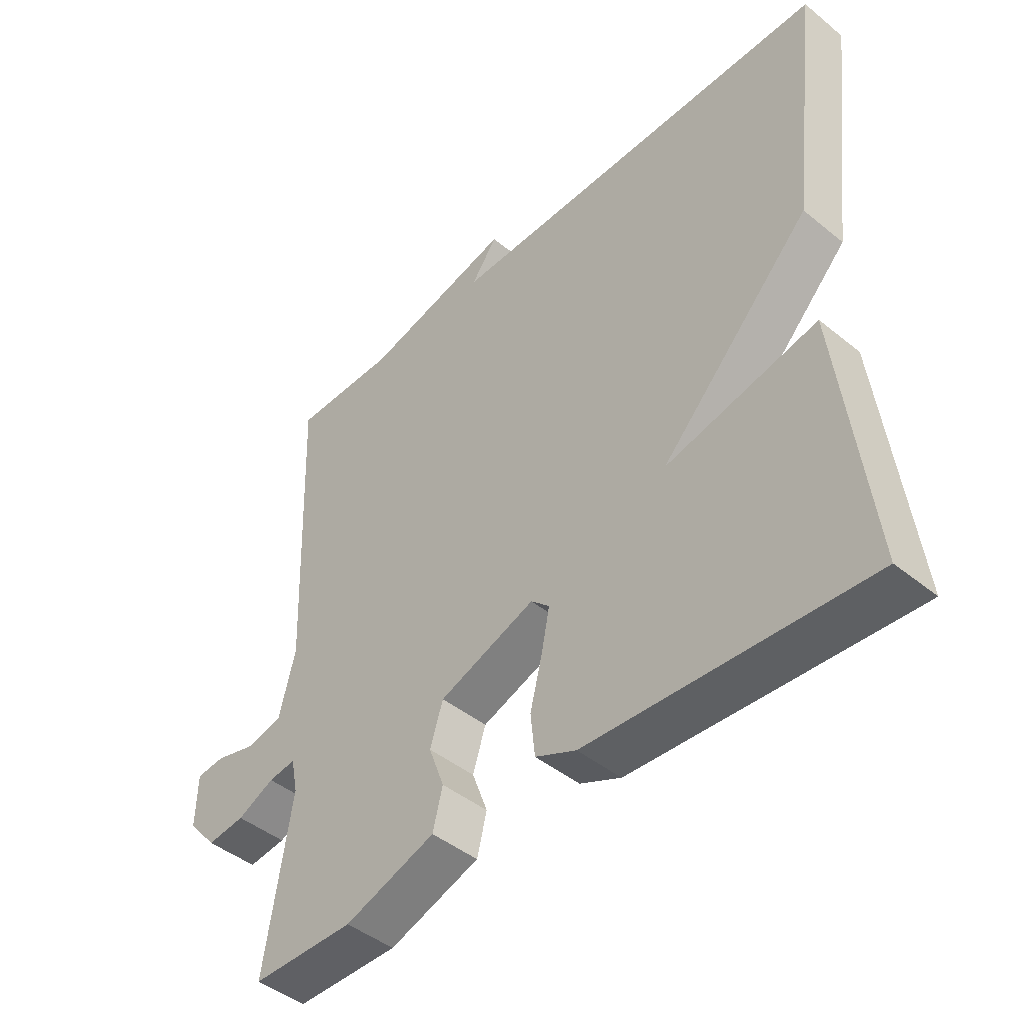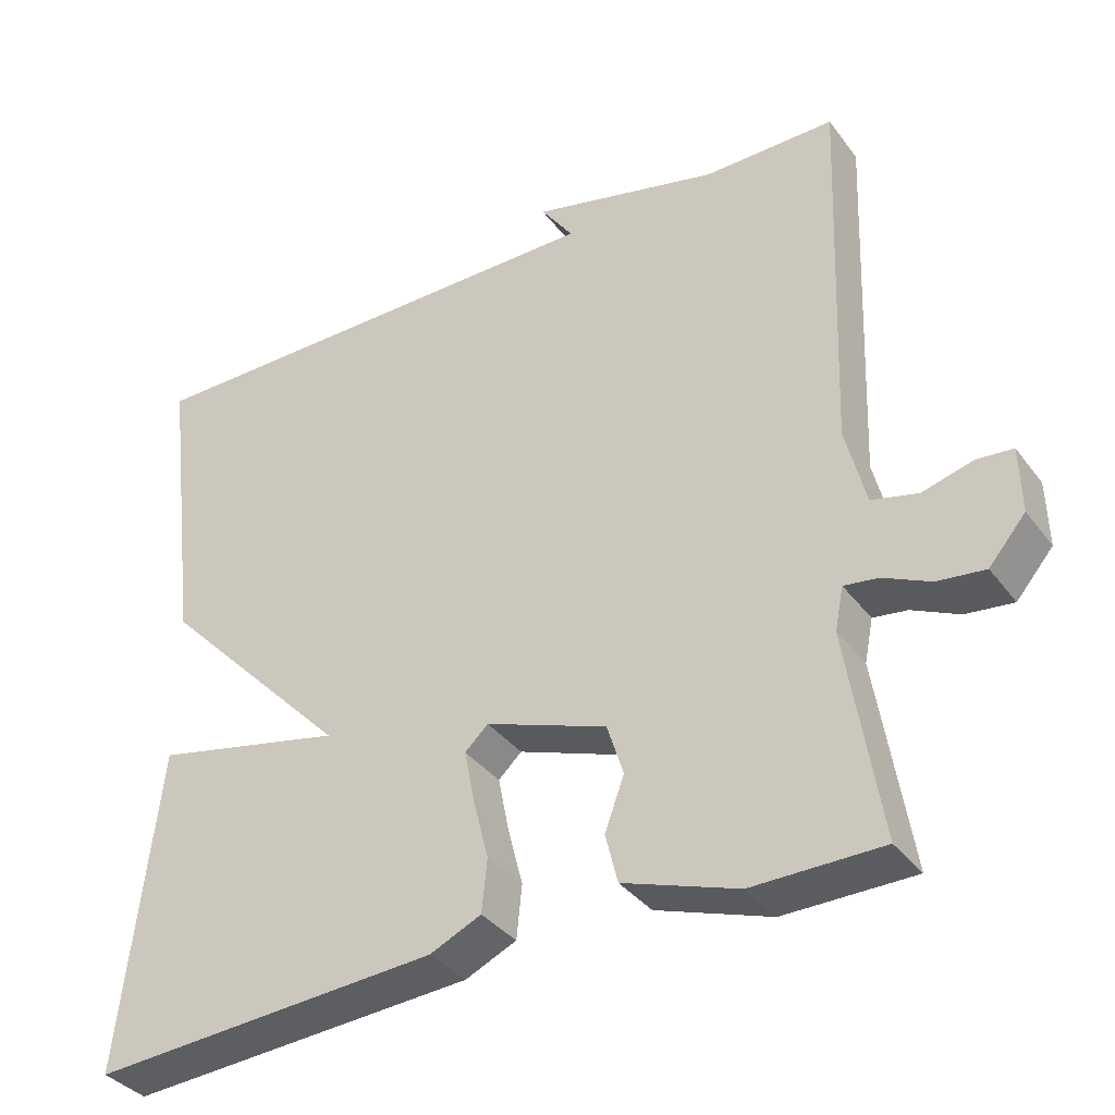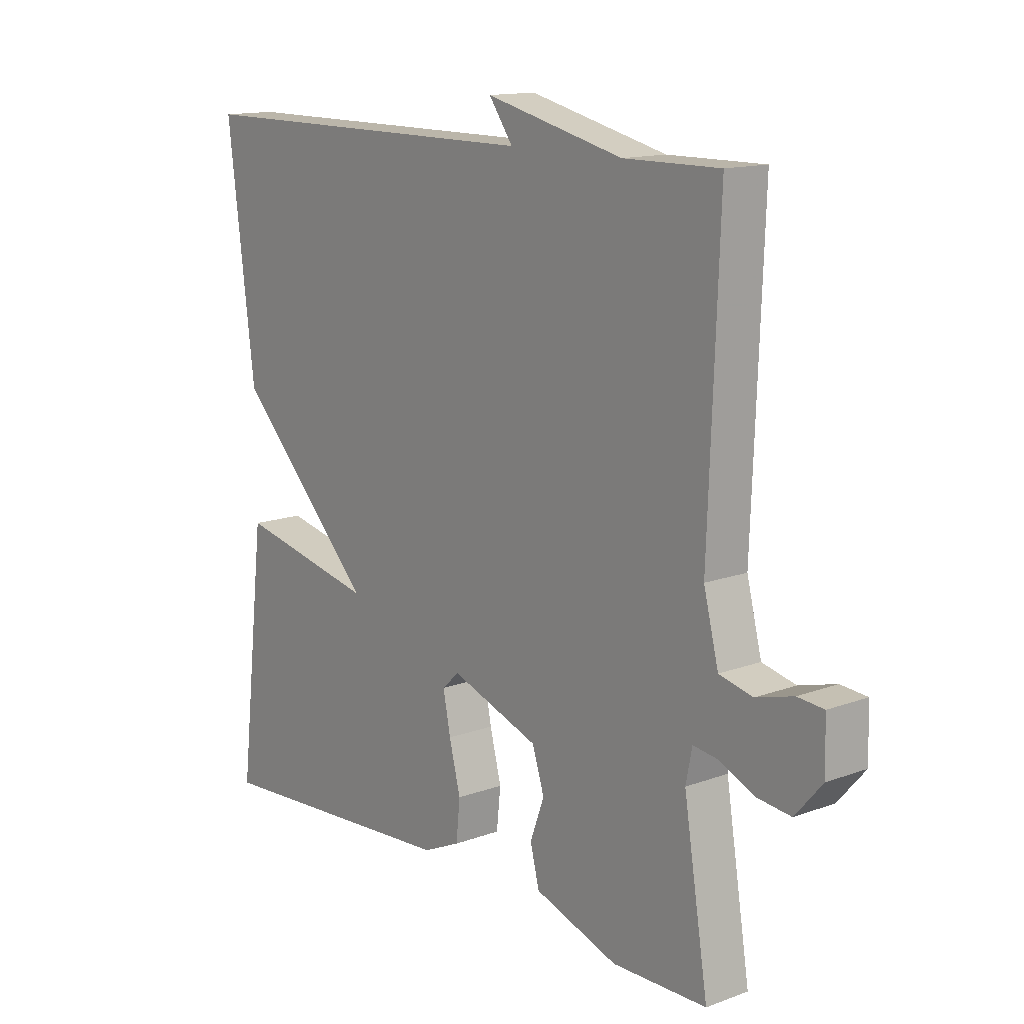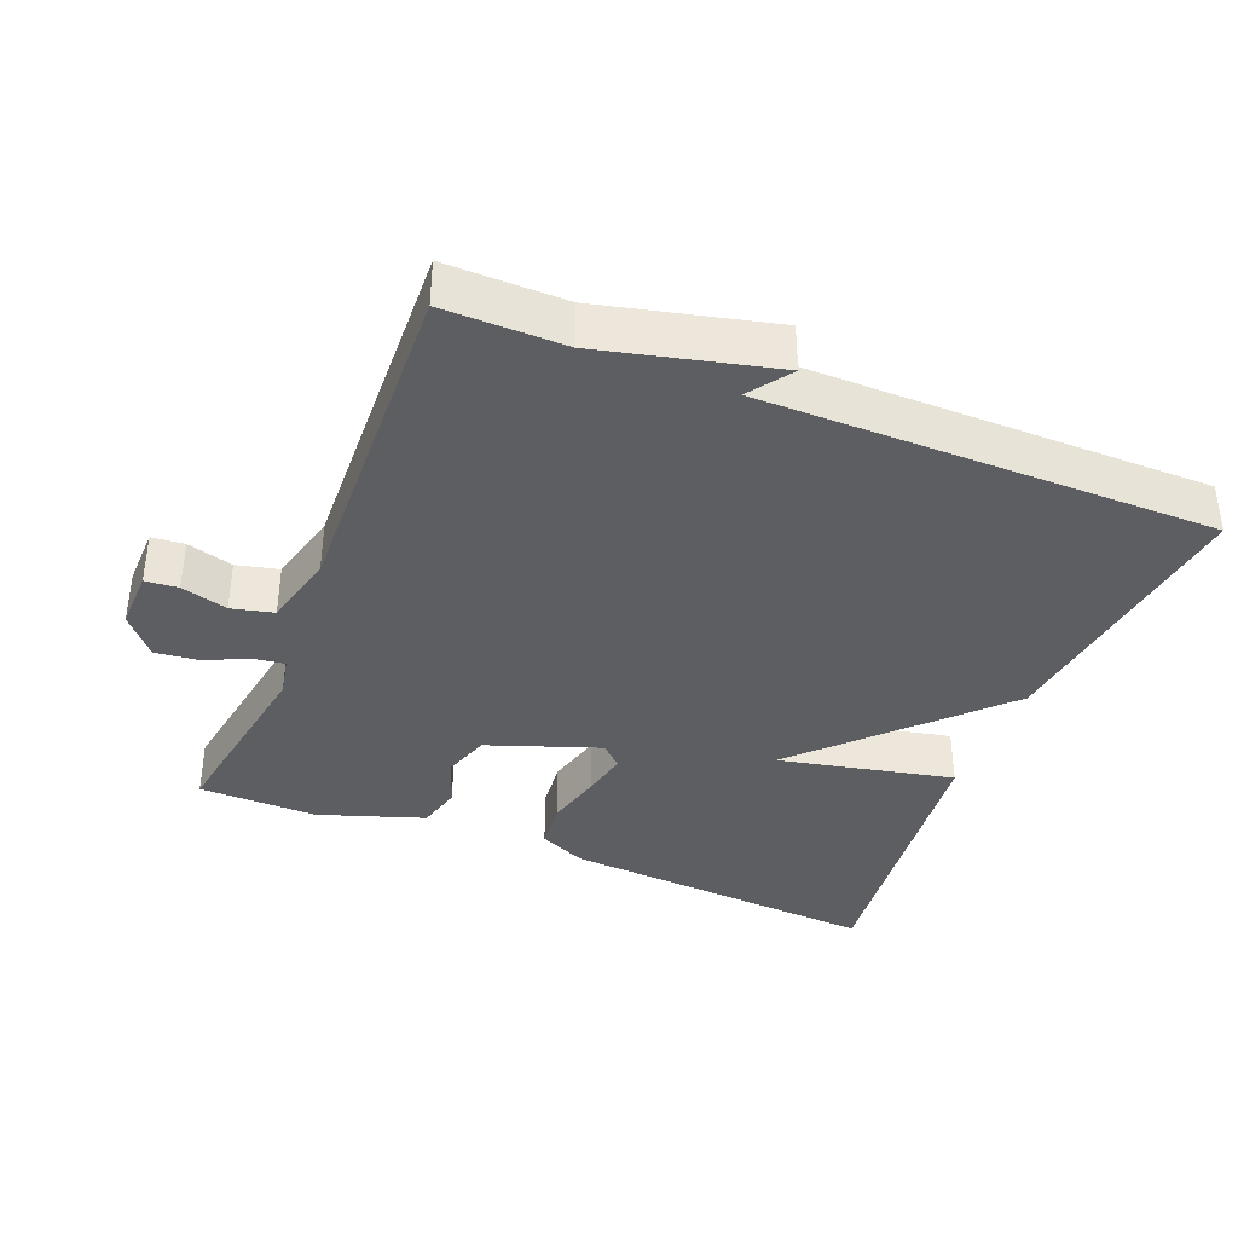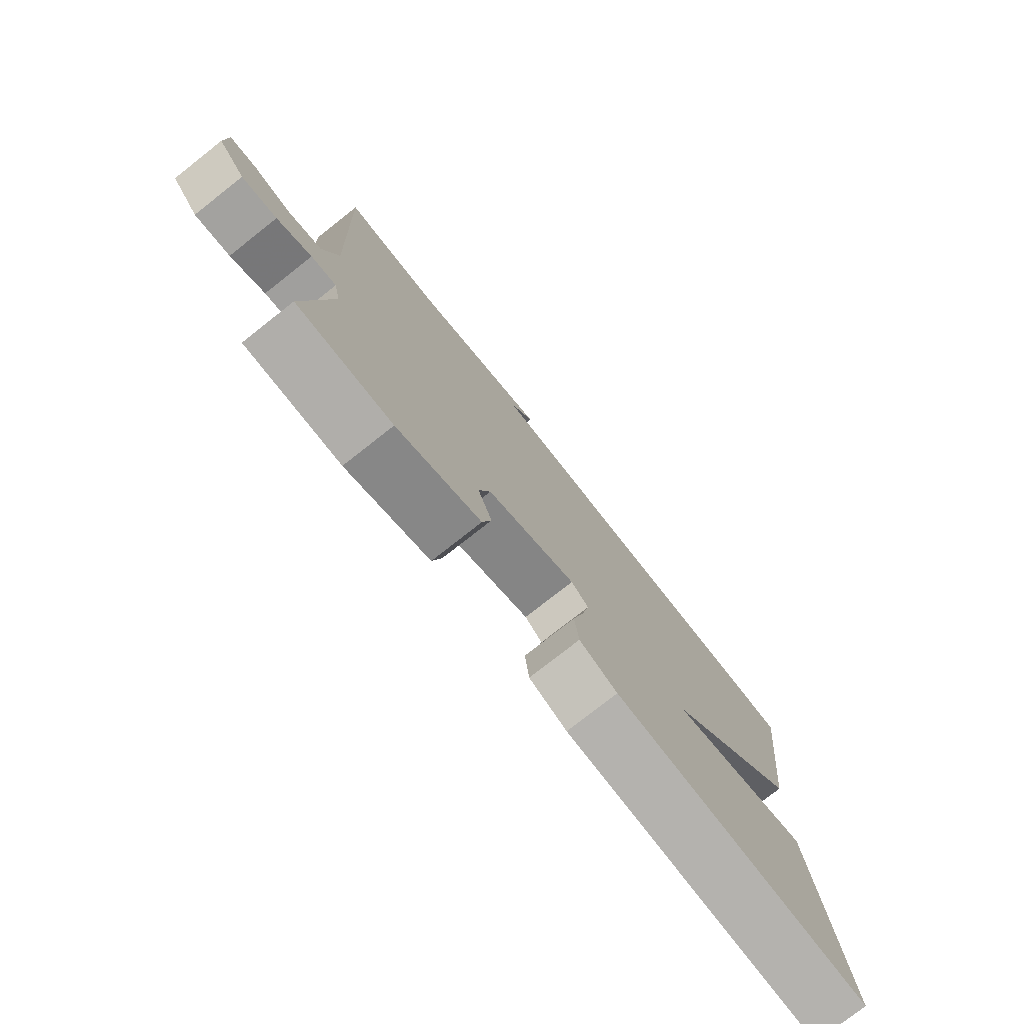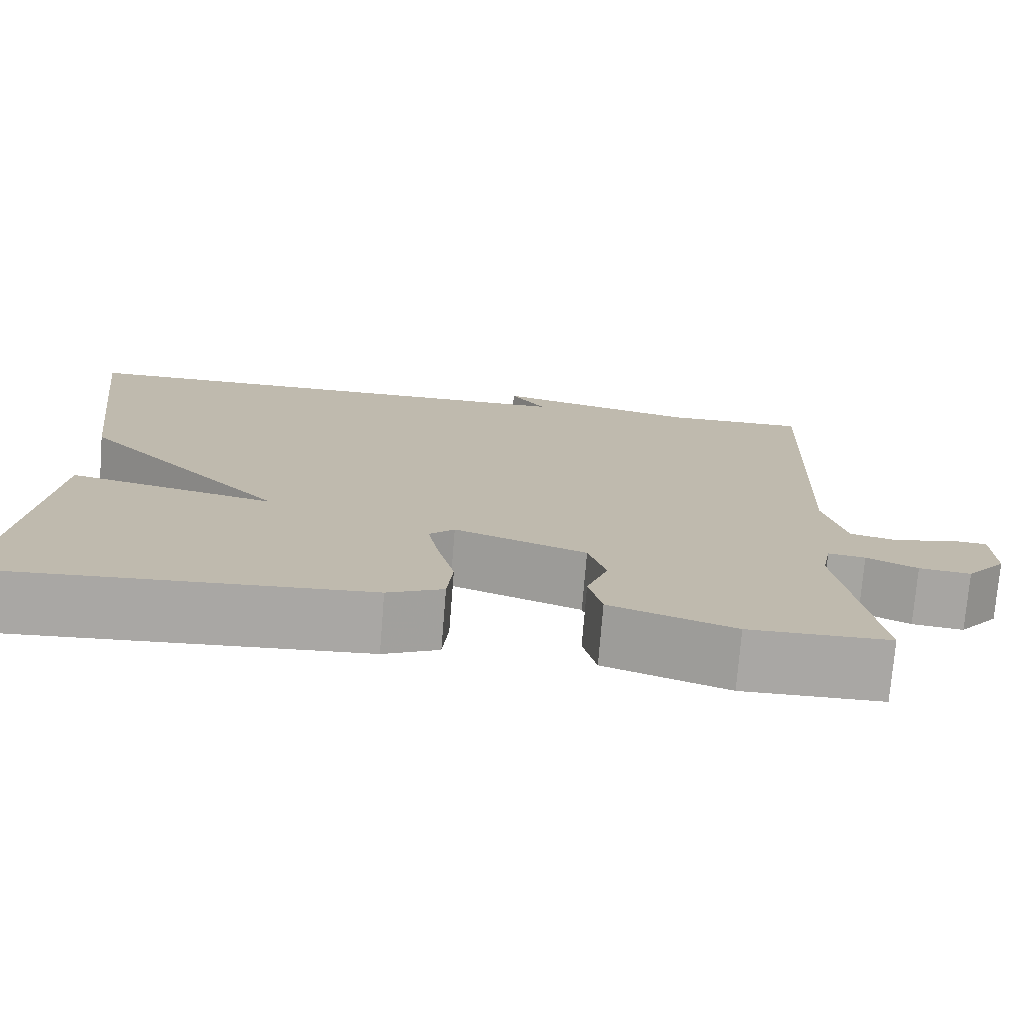
<metadata>
{"format":"obj","ext":"obj","renderer":"f3d","projection":"perspective","resolution":1024,"background":"white","views":[{"elev":-45.1,"azim":46.8,"up":"+Z"},{"elev":-36.1,"azim":-148.0,"up":"+Z"},{"elev":13.8,"azim":-129.3,"up":"+Z"},{"elev":-38.0,"azim":-22.0,"up":"+Y"},{"elev":-77.2,"azim":-51.8,"up":"+Z"},{"elev":-74.7,"azim":175.4,"up":"+Z"}]}
</metadata>
<code>
v -0.5 0.07 -0.5
v -0.457 0.07 -0.232
v -0.468 0.07 -0.177
v -0.512 0.07 -0.183
v -0.572 0.07 -0.211
v -0.633 0.07 -0.218
v -0.68 0.07 -0.163
v -0.678 0.07 -0.079
v -0.632 0.07 -0.075
v -0.567 0.07 -0.093
v -0.508 0.07 -0.079
v -0.482 0.07 0.024
v -0.5 0.07 0.5
v -0.332 0.07 0.499
v -0.09 0.07 0.558
v -0.132 0.07 0.499
v 0.5 0.07 0.5
v 0.452 0.07 0.114
v 0.207 0.07 -0.139
v 0.452 0.07 -0.086
v 0.5 0.07 -0.5
v 0.051 0.07 -0.47
v -0.015 0.07 -0.44
v -0.022 0.07 -0.372
v -0.002 0.07 -0.293
v 0.011 0.07 -0.227
v -0.019 0.07 -0.199
v -0.175 0.07 -0.255
v -0.196 0.07 -0.321
v -0.171 0.07 -0.389
v -0.187 0.07 -0.452
v -0.334 0.07 -0.502
v -0.5 0 -0.5
v -0.457 0 -0.232
v -0.468 0 -0.177
v -0.512 0 -0.183
v -0.572 0 -0.211
v -0.633 0 -0.218
v -0.68 0 -0.163
v -0.678 0 -0.079
v -0.632 0 -0.075
v -0.567 0 -0.093
v -0.508 0 -0.079
v -0.482 0 0.024
v -0.5 0 0.5
v -0.332 0 0.499
v -0.09 0 0.558
v -0.132 0 0.499
v 0.5 0 0.5
v 0.452 0 0.114
v 0.207 0 -0.139
v 0.452 0 -0.086
v 0.5 0 -0.5
v 0.051 0 -0.47
v -0.015 0 -0.44
v -0.022 0 -0.372
v -0.002 0 -0.293
v 0.011 0 -0.227
v -0.019 0 -0.199
v -0.175 0 -0.255
v -0.196 0 -0.321
v -0.171 0 -0.389
v -0.187 0 -0.452
v -0.334 0 -0.502
f 32 1 2
f 31 32 2
f 30 31 2
f 29 30 2
f 28 29 2 3
f 27 28 3
f 23 24 25
f 22 23 25
f 21 22 25
f 20 21 25
f 19 20 25
f 19 25 26
f 19 26 27
f 18 19 27
f 17 18 27
f 16 17 27
f 14 15 16
f 12 13 14
f 16 27 3
f 14 16 3
f 12 14 3
f 11 12 3
f 8 9 10
f 7 8 10
f 6 7 10
f 5 6 10
f 4 5 10
f 3 4 10 11
f 34 33 64
f 34 64 63
f 34 63 62
f 34 62 61
f 35 34 61 60
f 35 60 59
f 57 56 55
f 57 55 54
f 57 54 53
f 57 53 52
f 57 52 51
f 58 57 51
f 59 58 51
f 59 51 50
f 59 50 49
f 59 49 48
f 48 47 46
f 46 45 44
f 35 59 48
f 35 48 46
f 35 46 44
f 35 44 43
f 42 41 40
f 42 40 39
f 42 39 38
f 42 38 37
f 42 37 36
f 43 42 36 35
f 1 33 34 2
f 2 34 35 3
f 3 35 36 4
f 4 36 37 5
f 5 37 38 6
f 6 38 39 7
f 7 39 40 8
f 8 40 41 9
f 9 41 42 10
f 10 42 43 11
f 11 43 44 12
f 12 44 45 13
f 13 45 46 14
f 14 46 47 15
f 15 47 48 16
f 16 48 49 17
f 17 49 50 18
f 18 50 51 19
f 19 51 52 20
f 20 52 53 21
f 21 53 54 22
f 22 54 55 23
f 23 55 56 24
f 24 56 57 25
f 25 57 58 26
f 26 58 59 27
f 27 59 60 28
f 28 60 61 29
f 29 61 62 30
f 30 62 63 31
f 31 63 64 32
f 32 64 33 1

</code>
